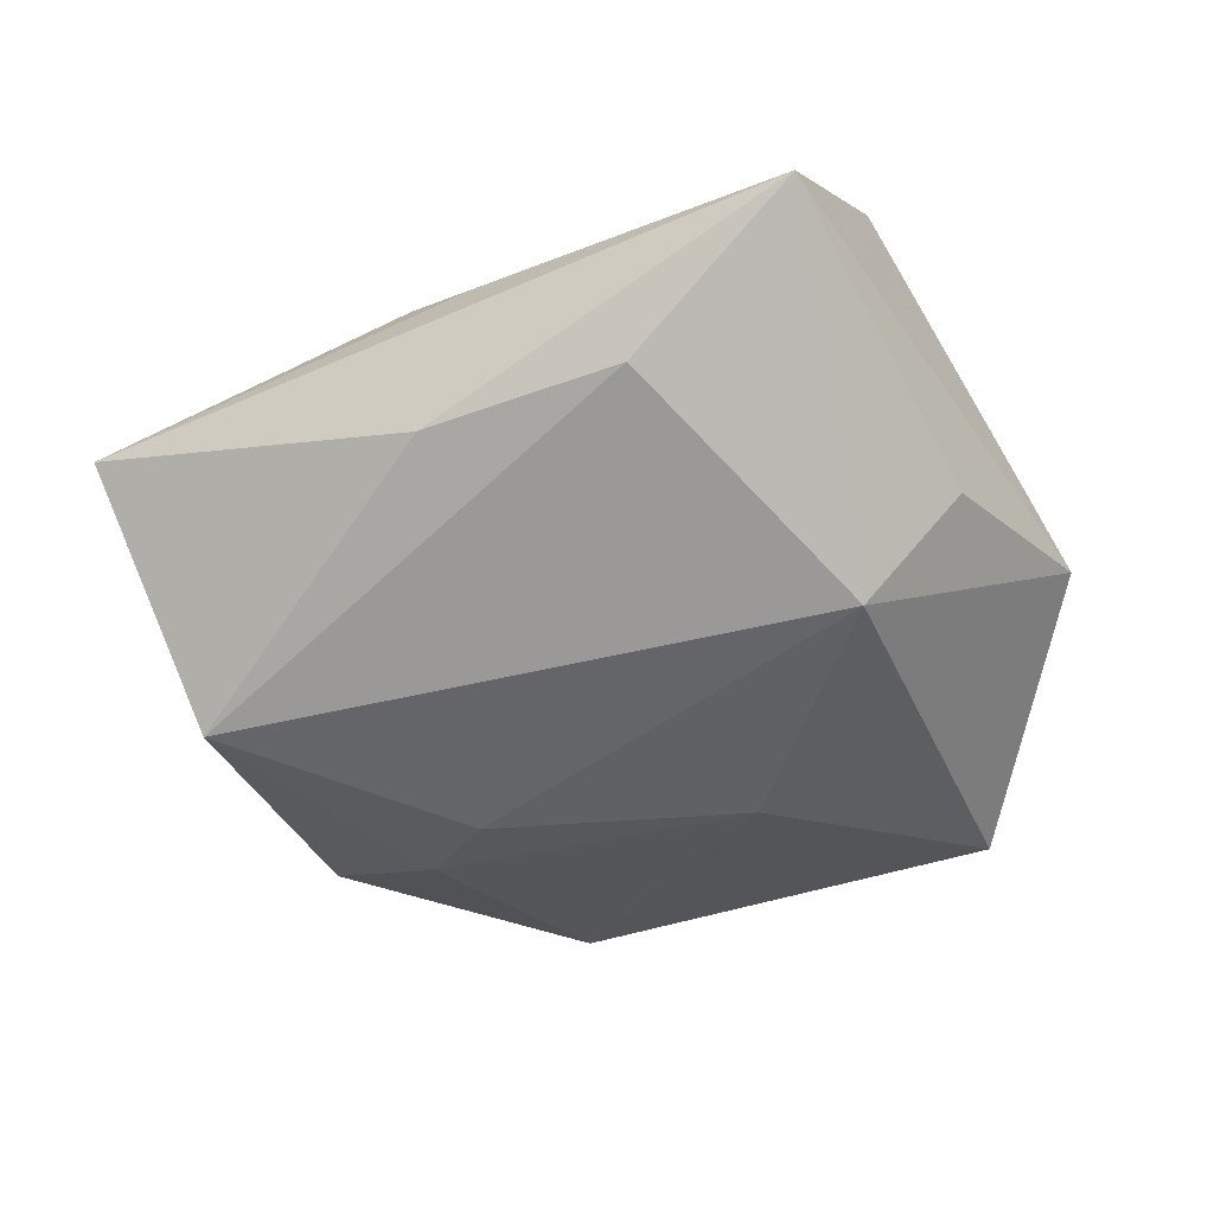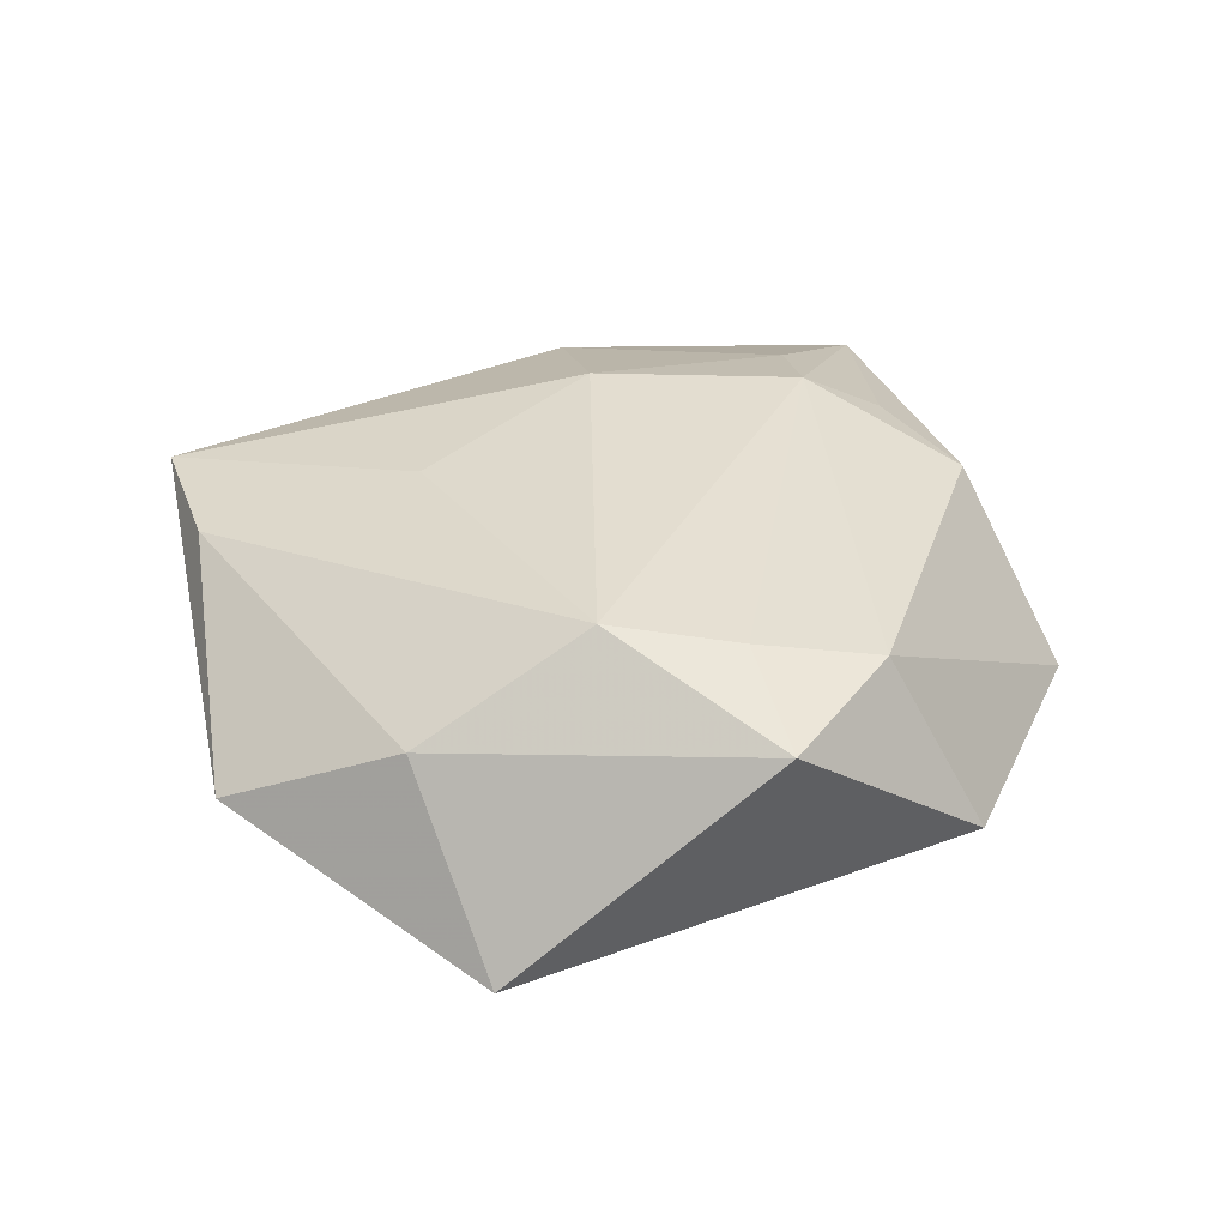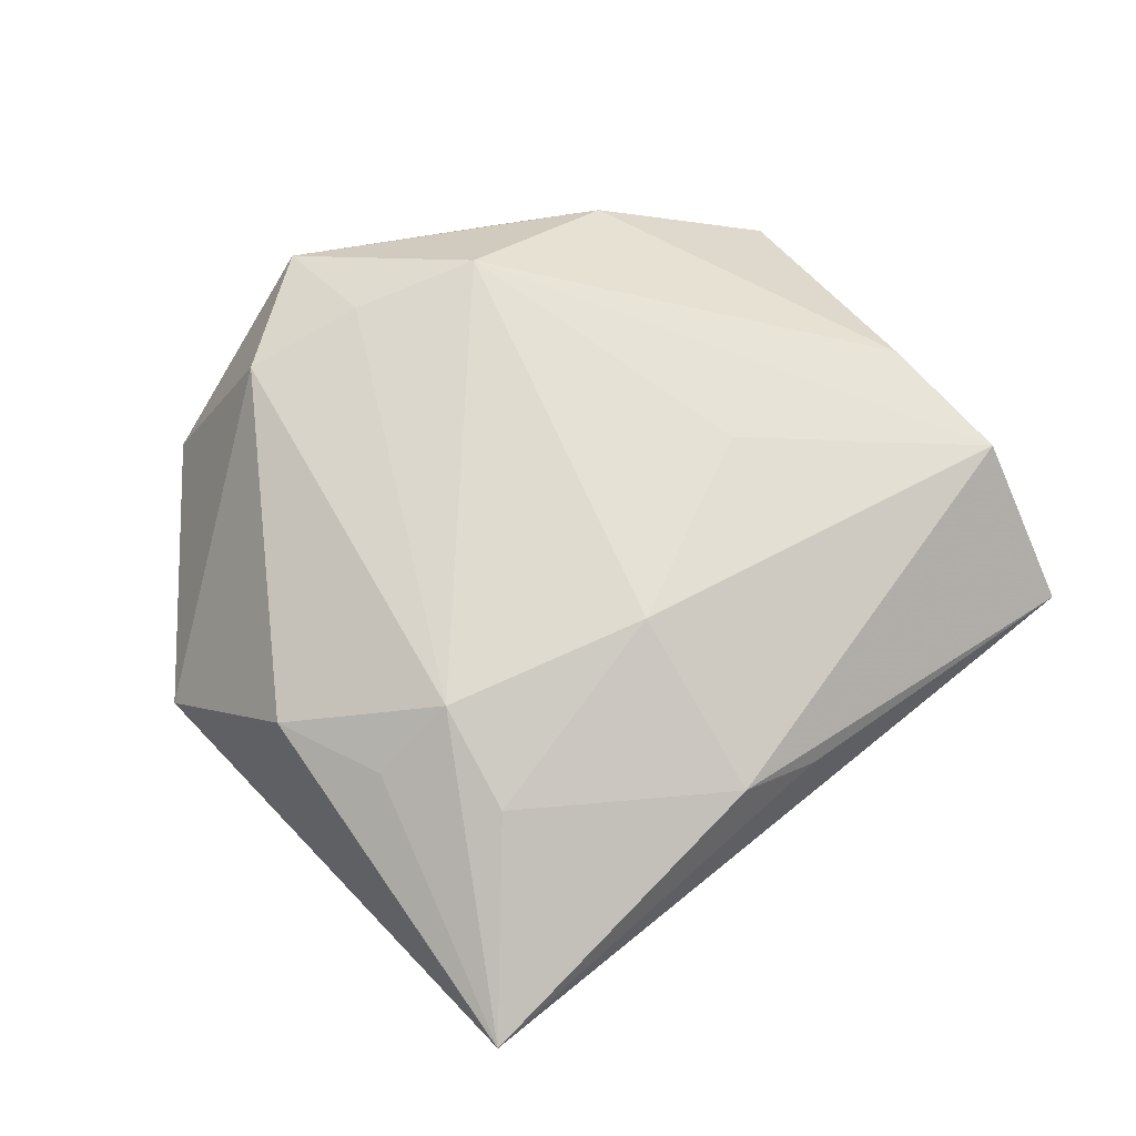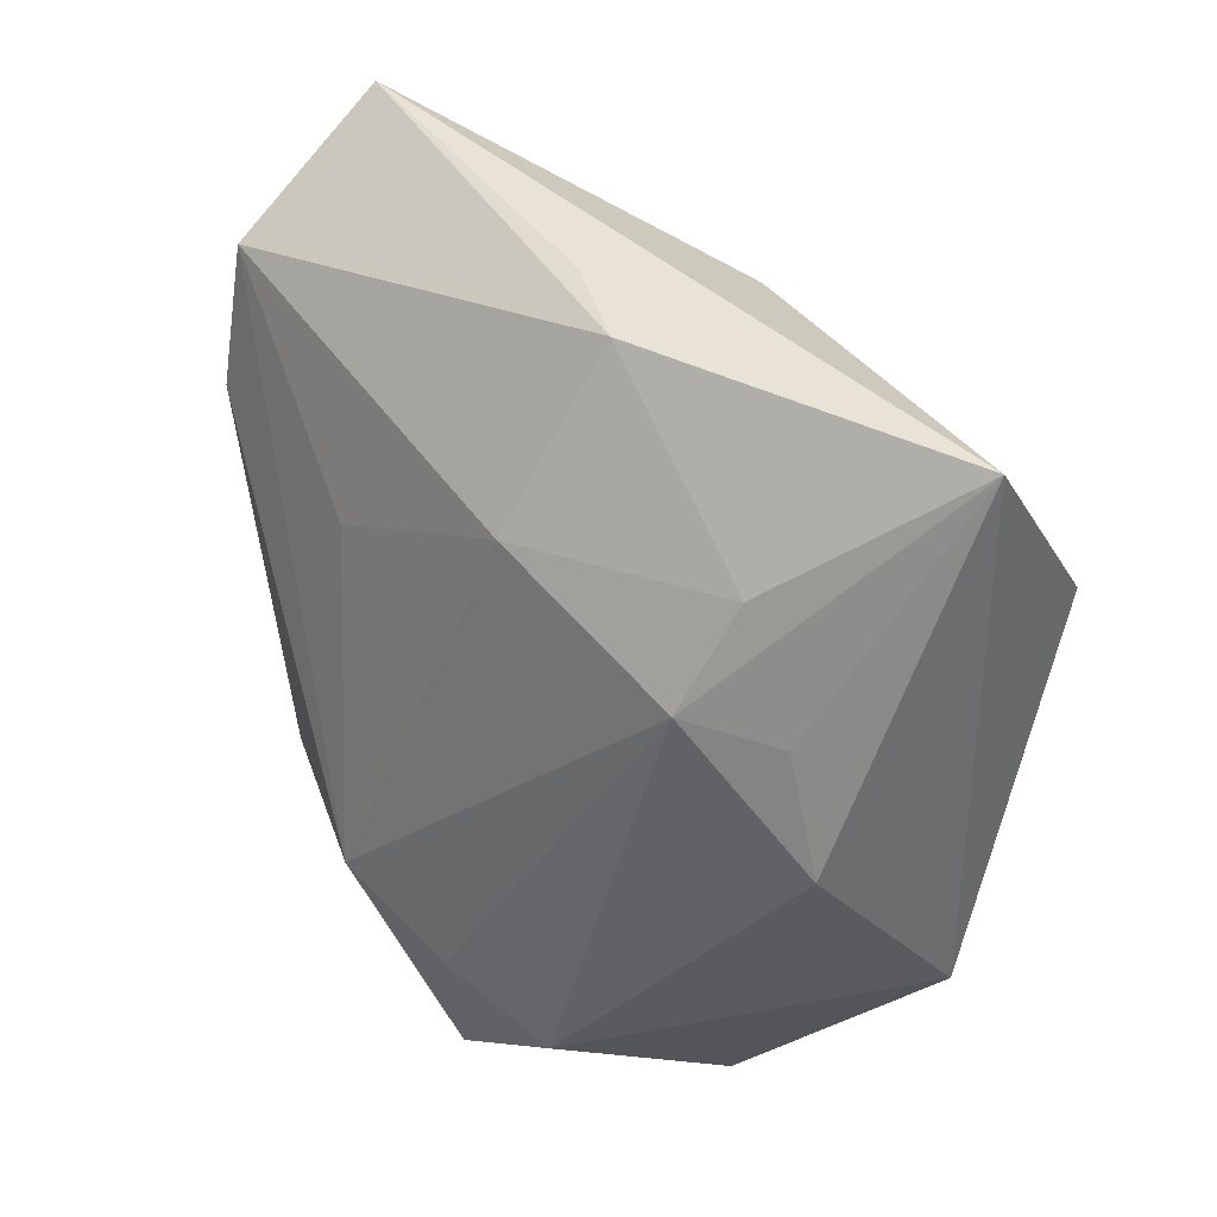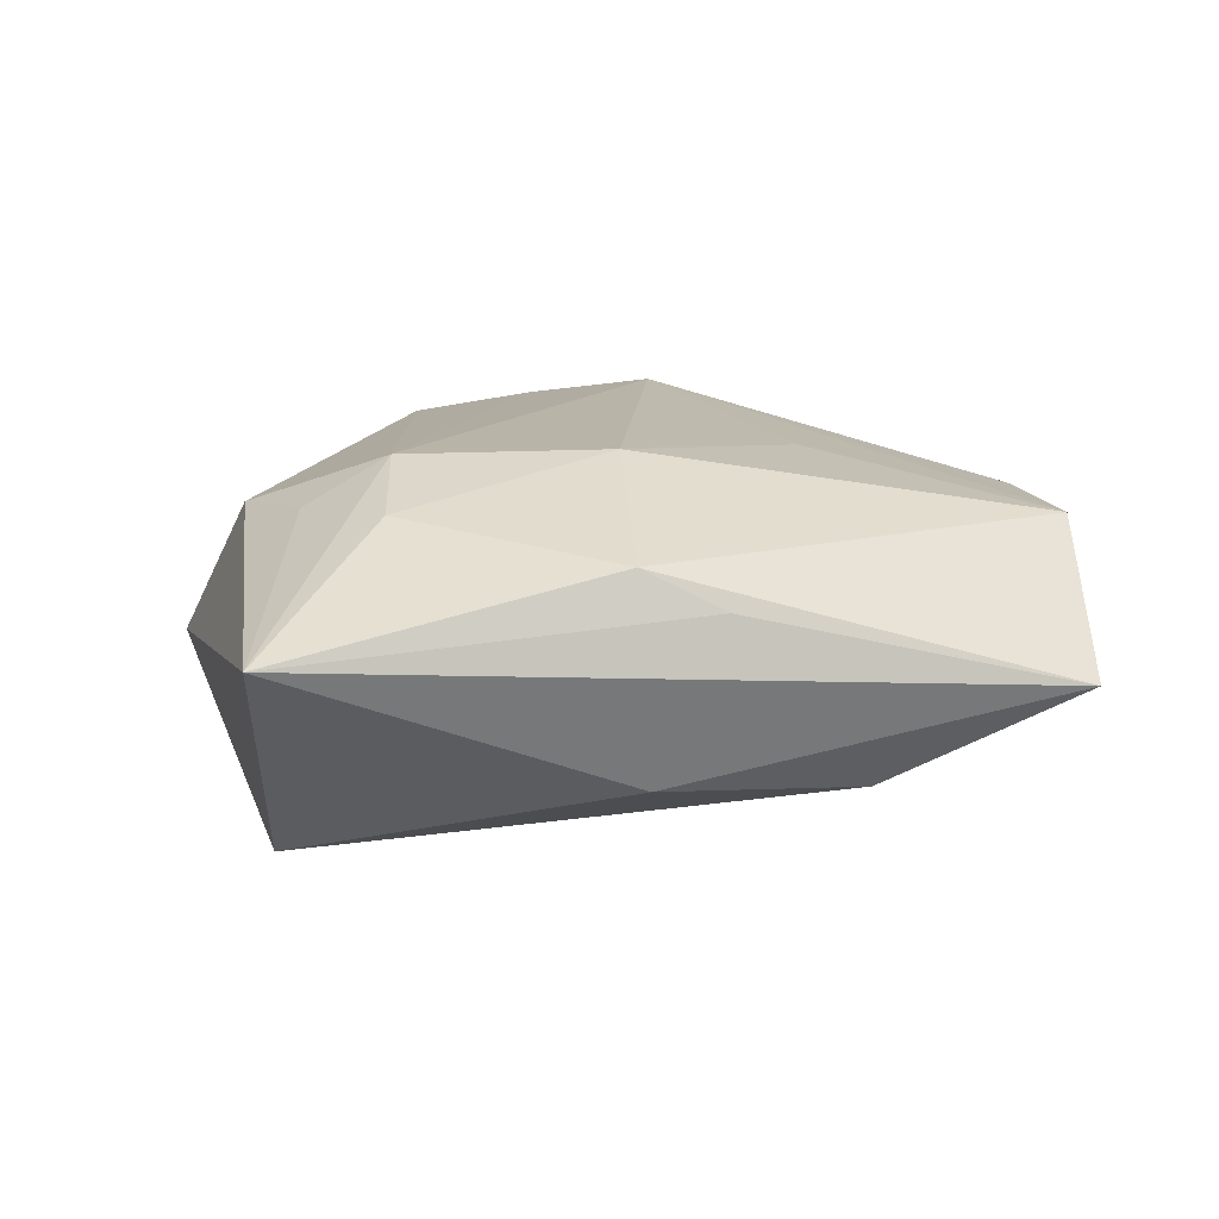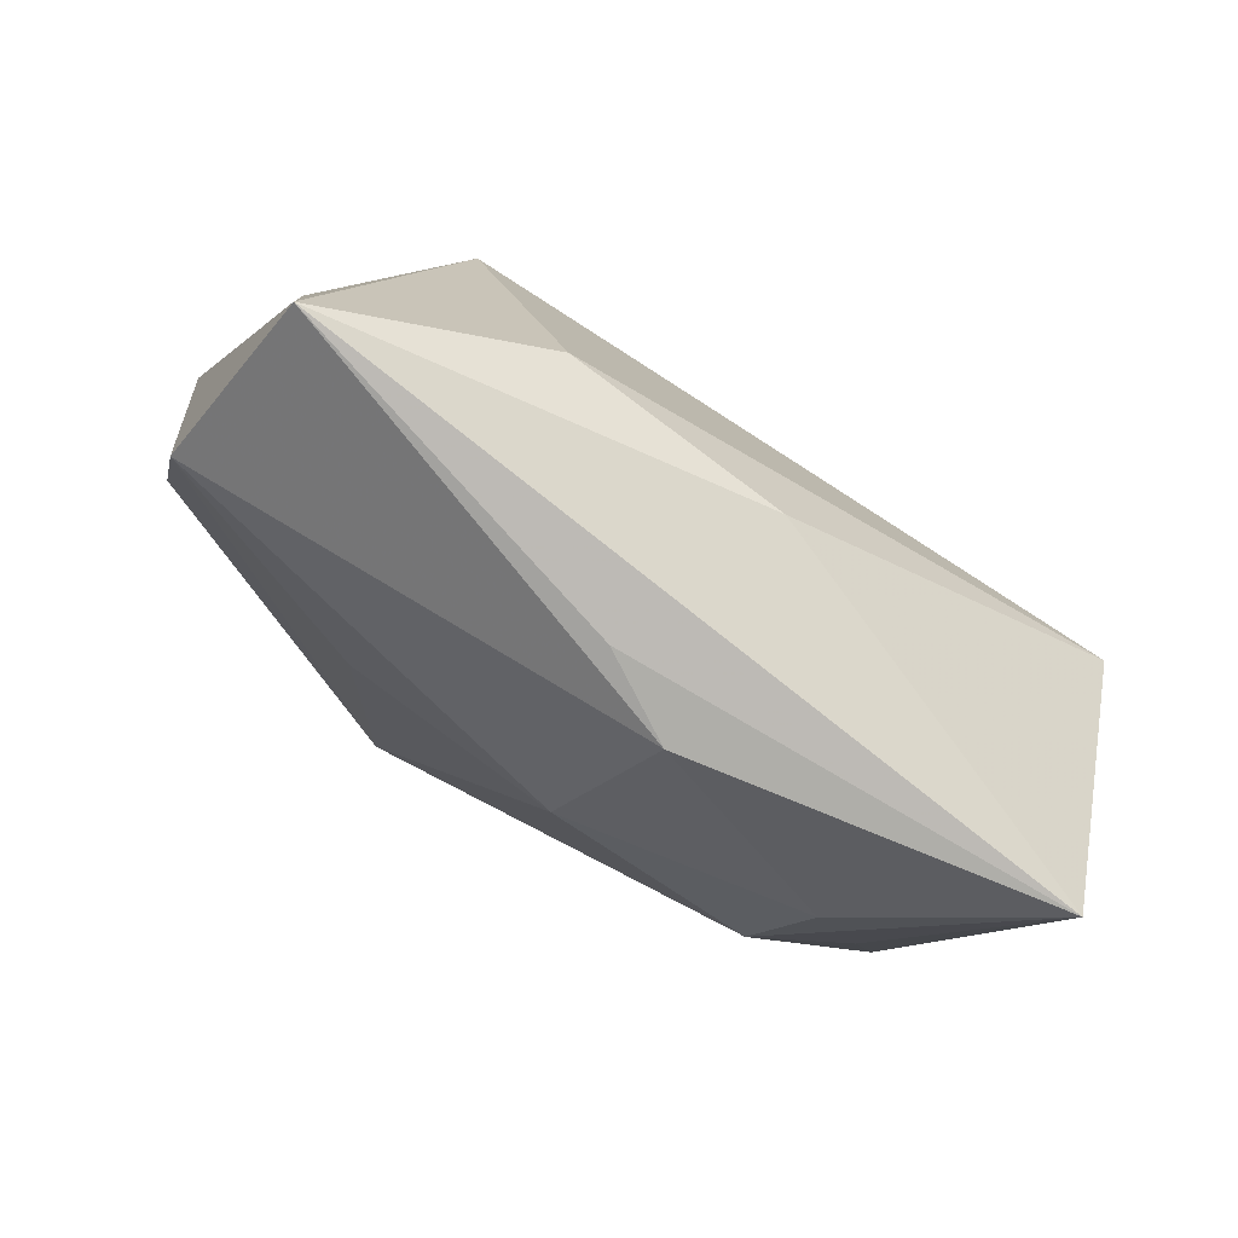
<metadata>
{"format":"obj","ext":"obj","renderer":"f3d","projection":"perspective","resolution":1024,"background":"white","views":[{"elev":-51.8,"azim":-165.5,"up":"+Z"},{"elev":33.9,"azim":-30.6,"up":"+Z"},{"elev":69.7,"azim":126.9,"up":"+Z"},{"elev":22.9,"azim":42.8,"up":"+Y"},{"elev":14.9,"azim":154.9,"up":"+Z"},{"elev":77.8,"azim":31.7,"up":"+Y"}]}
</metadata>
<code>
v -0.006413 -0.0414 0.01166
v 0.005942 0.01409 0.0186
v -0.01519 -0.0235 0.01776
v -0.01559 0.009112 0.01633
v 0.01073 0.03084 -0.008773
v 0.0124 0.03121 0.01191
v 0.01604 -0.009364 -0.01844
v 0.03835 0.00799 -0.01767
v 0.04615 0.02624 0.005406
v 0.03681 -0.02453 -0.004533
v -0.02554 0.009518 -0.01964
v 0.03455 -0.009894 0.01156
v -0.004208 -0.03051 0.016
v -0.03203 -0.01979 0.008043
v -0.03548 0.01642 0.01206
v 0.03278 0.001844 0.01315
v -0.009826 0.03421 -0.01017
v 0.02449 0.003777 0.01782
v -0.01083 -0.01384 -0.01862
v 0.01374 -0.0425 -0.003165
v 0.02325 -0.01721 -0.01443
v -0.0325 0.03032 0.0123
v -0.04479 -0.006475 -0.0007872
v 0.006953 -0.03569 0.01395
v 0.02886 0.01385 0.0145
v -0.02752 0.04369 -0.0003767
v -0.03606 0.01139 -0.00841
v -0.0313 -0.03343 -0.009225
v 0.004974 0.03451 0.007798
f 28 11 19
f 19 20 28
f 23 11 28
f 8 9 10
f 10 9 12
f 22 2 6
f 20 19 21
f 8 10 21
f 21 10 20
f 3 18 2
f 12 9 16
f 16 18 12
f 9 18 16
f 9 6 25
f 25 18 9
f 25 6 2
f 2 18 25
f 8 21 7
f 7 21 19
f 7 11 8
f 7 19 11
f 11 23 27
f 11 27 26
f 26 27 23
f 26 23 22
f 22 6 26
f 28 20 1
f 14 23 28
f 28 1 14
f 14 1 3
f 4 2 22
f 22 3 4
f 4 3 2
f 11 26 17
f 8 11 17
f 29 6 9
f 9 26 29
f 29 26 6
f 24 1 20
f 24 10 12
f 20 10 24
f 12 18 24
f 15 3 22
f 15 14 3
f 22 23 15
f 23 14 15
f 5 9 8
f 8 17 5
f 5 26 9
f 5 17 26
f 3 1 13
f 1 24 13
f 18 3 13
f 13 24 18

</code>
